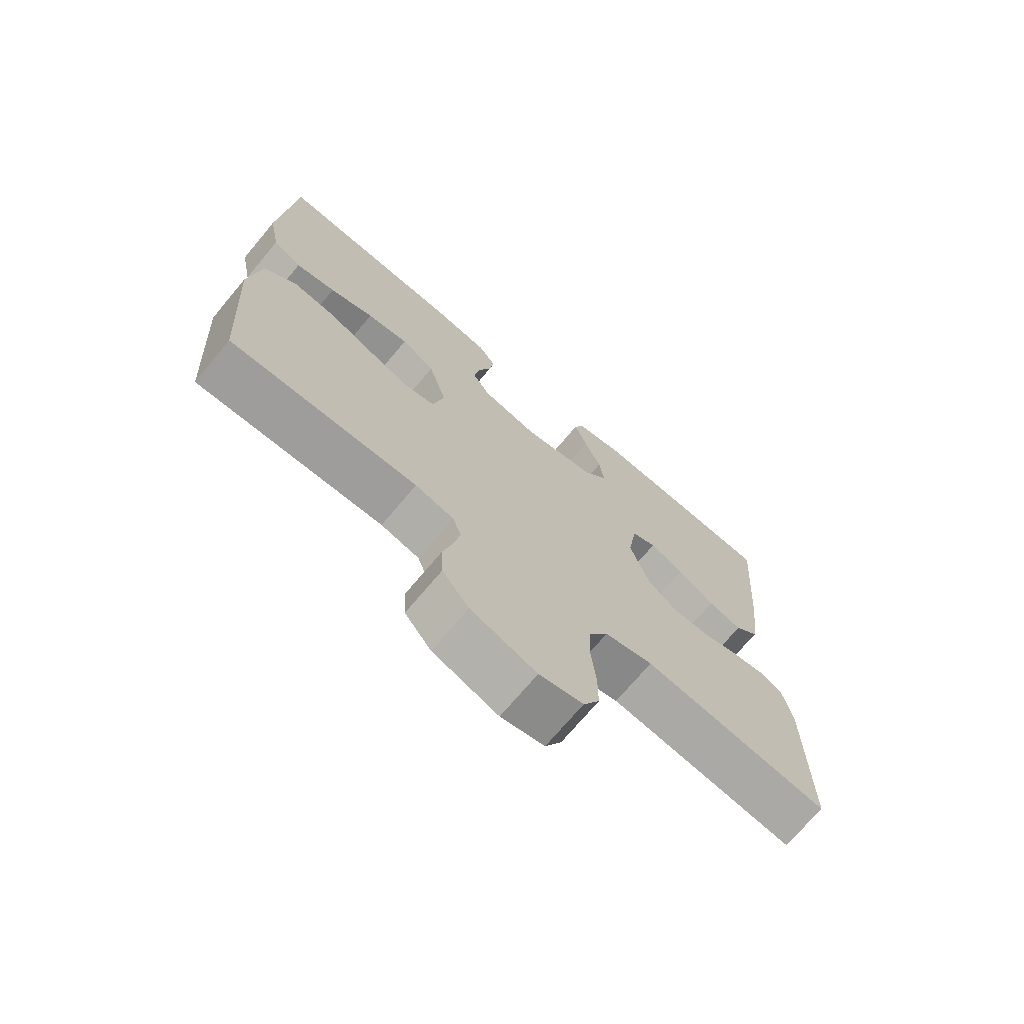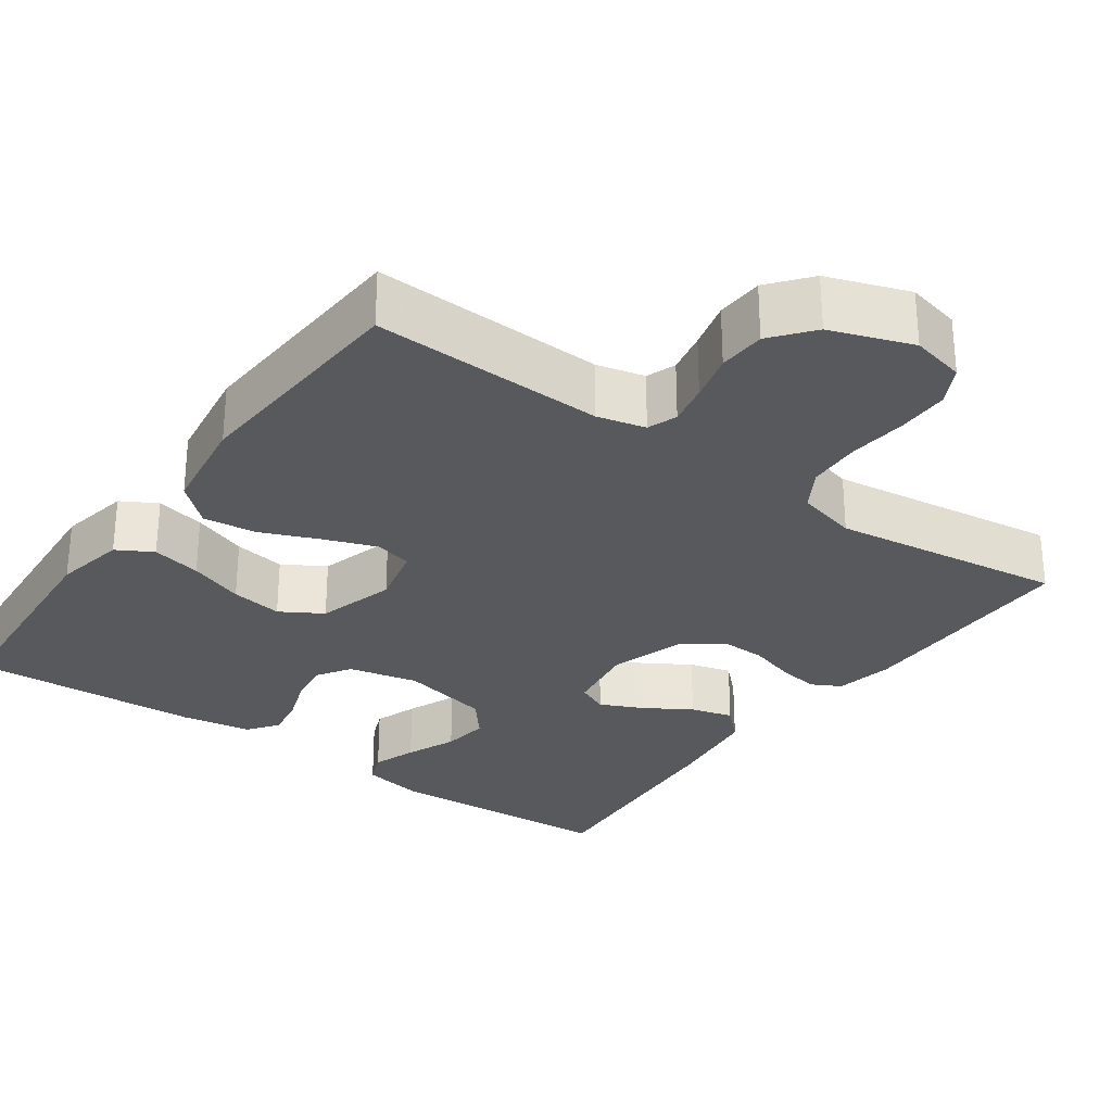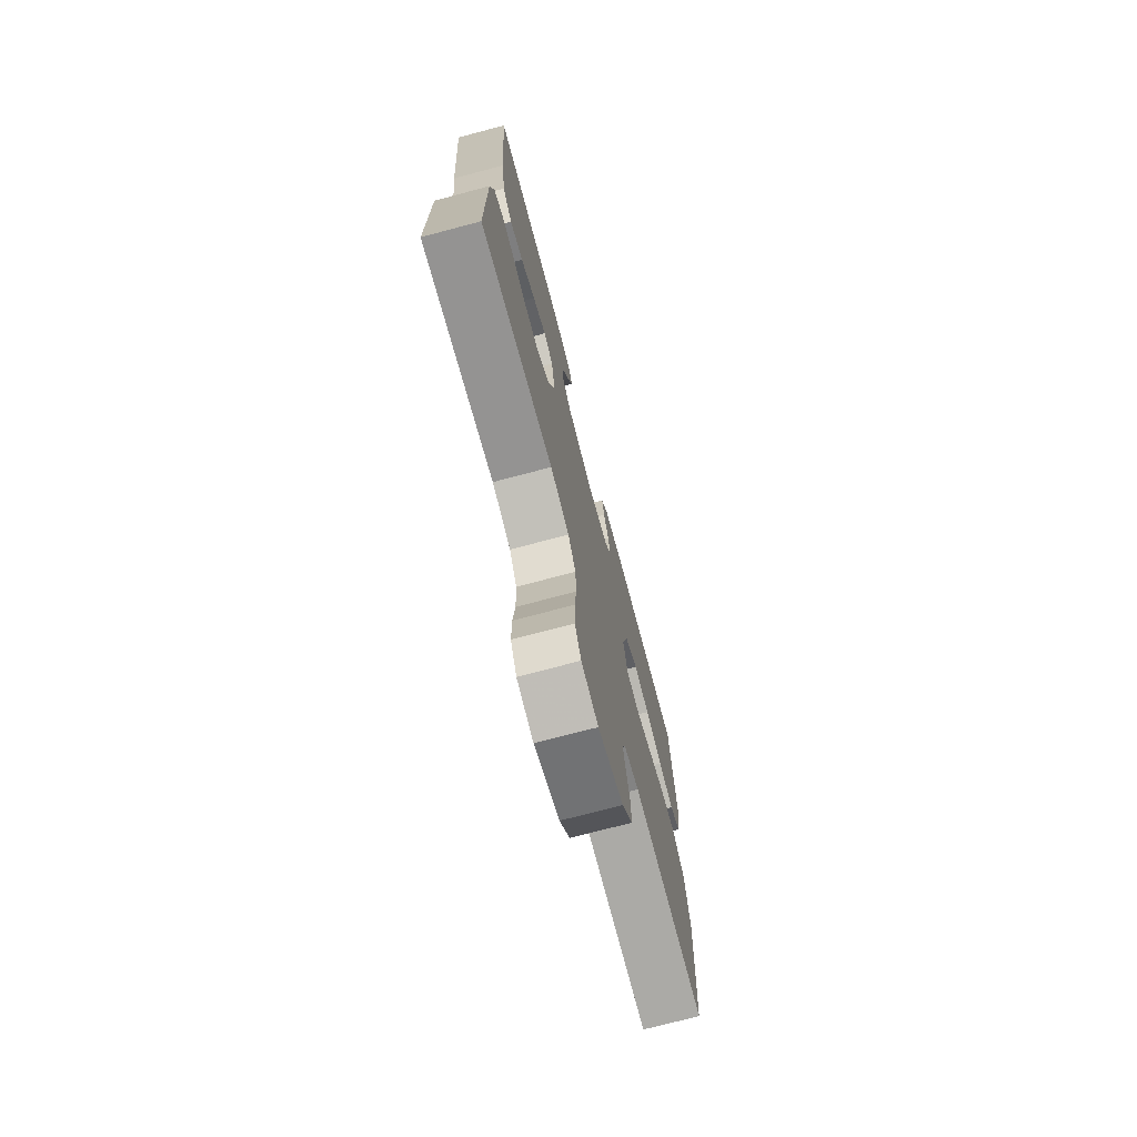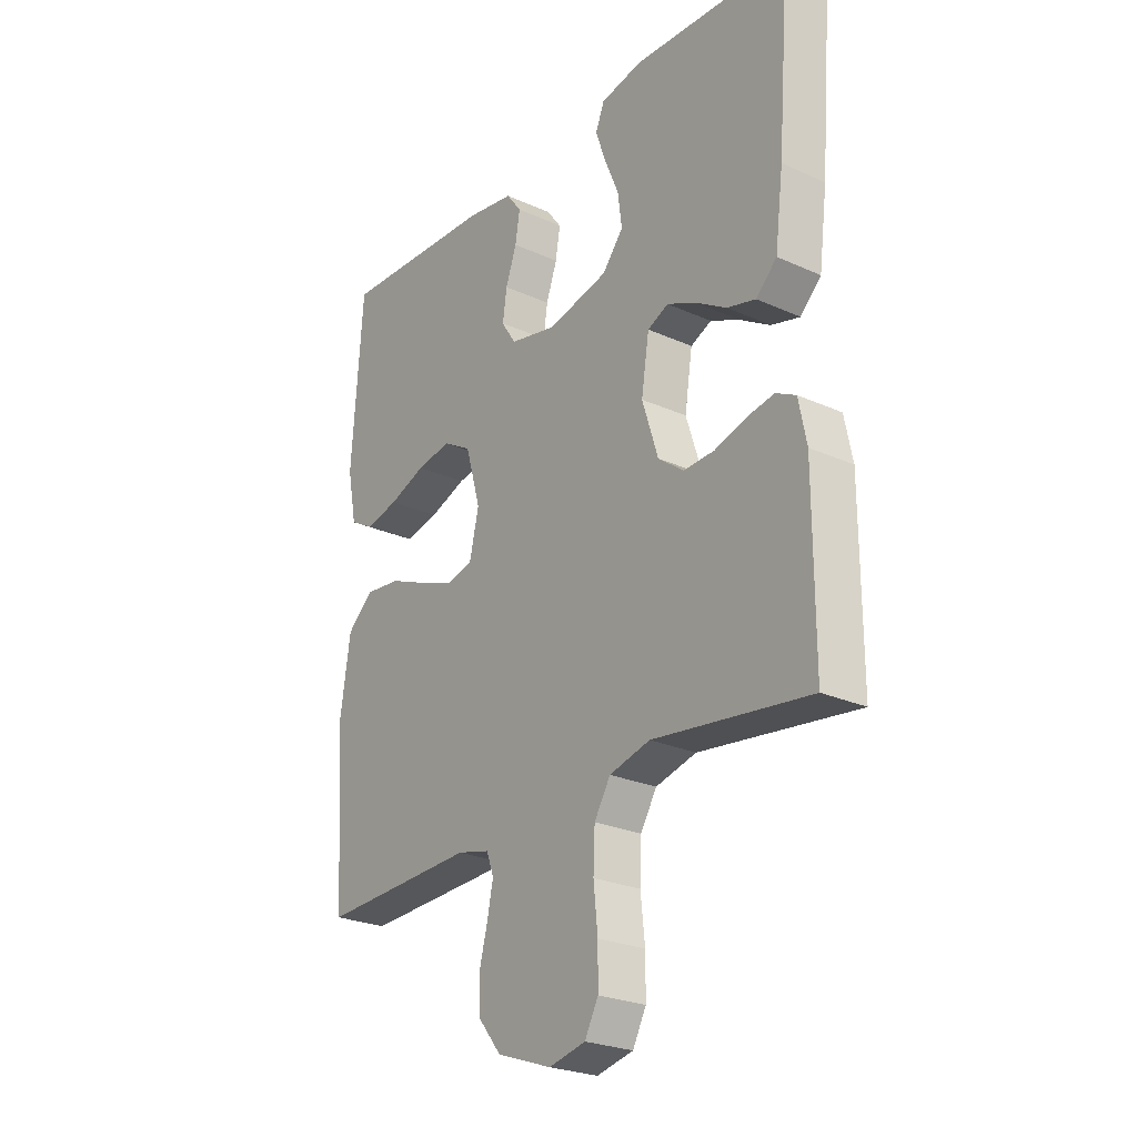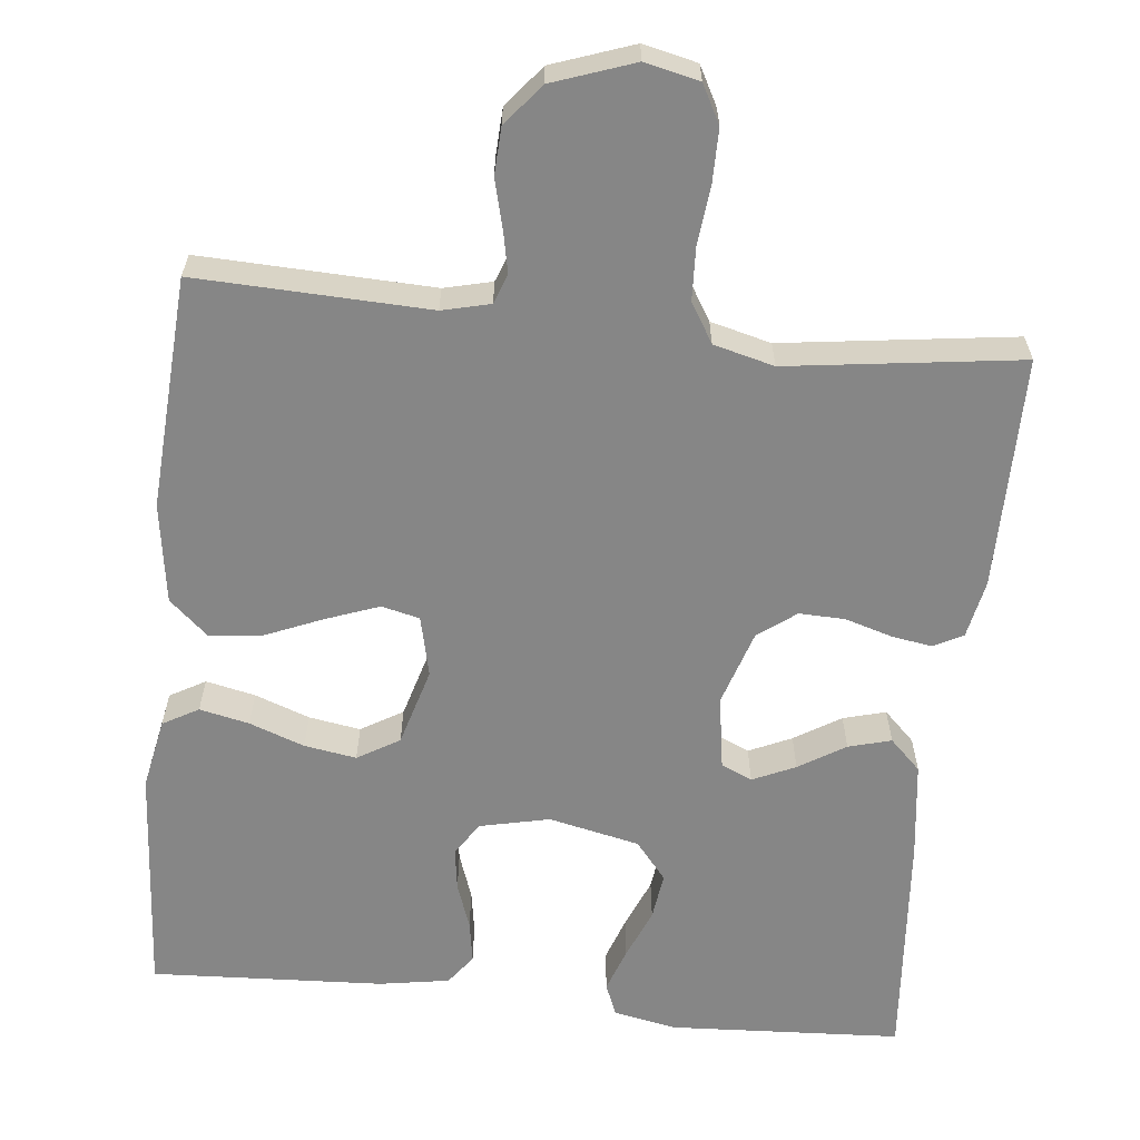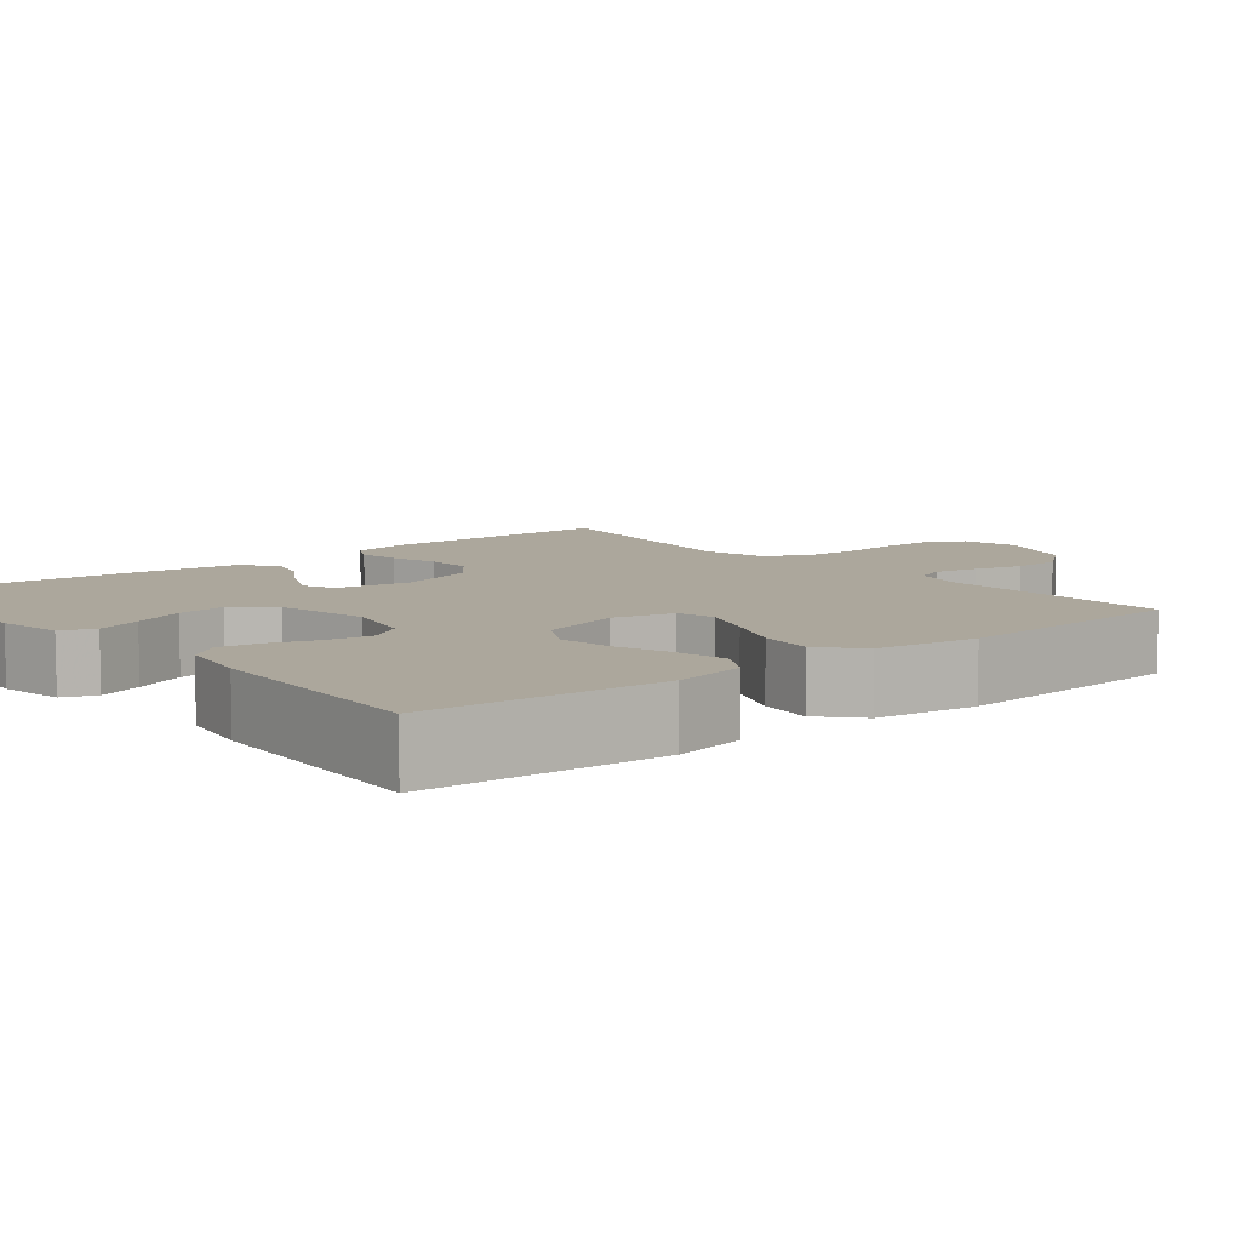
<metadata>
{"format":"obj","ext":"obj","renderer":"f3d","projection":"perspective","resolution":1024,"background":"white","views":[{"elev":-71.8,"azim":140.0,"up":"+Z"},{"elev":-29.0,"azim":144.5,"up":"+Y"},{"elev":-73.9,"azim":-75.2,"up":"+Z"},{"elev":-25.3,"azim":-126.0,"up":"+Z"},{"elev":-62.1,"azim":174.0,"up":"+Y"},{"elev":8.4,"azim":50.8,"up":"+Y"}]}
</metadata>
<code>
v -0.5 0.07 0.5
v -0.2 0.07 0.516
v -0.119 0.07 0.5
v -0.102 0.07 0.458
v -0.122 0.07 0.401
v -0.149 0.07 0.336
v -0.157 0.07 0.275
v -0.117 0.07 0.226
v 0 0.07 0.2
v 0.09 0.07 0.22
v 0.118 0.07 0.263
v 0.11 0.07 0.318
v 0.089 0.07 0.377
v 0.08 0.07 0.431
v 0.109 0.07 0.47
v 0.2 0.07 0.485
v 0.5 0.07 0.5
v 0.521 0.07 0.2
v 0.503 0.07 0.108
v 0.457 0.07 0.082
v 0.393 0.07 0.096
v 0.322 0.07 0.122
v 0.255 0.07 0.133
v 0.201 0.07 0.101
v 0.172 0.07 0
v 0.19 0.07 -0.078
v 0.239 0.07 -0.09
v 0.307 0.07 -0.065
v 0.381 0.07 -0.034
v 0.45 0.07 -0.026
v 0.5 0.07 -0.071
v 0.519 0.07 -0.2
v 0.5 0.07 -0.5
v 0.2 0.07 -0.489
v 0.138 0.07 -0.504
v 0.124 0.07 -0.542
v 0.135 0.07 -0.596
v 0.151 0.07 -0.658
v 0.148 0.07 -0.719
v 0.105 0.07 -0.772
v 0 0.07 -0.809
v -0.07 0.07 -0.793
v -0.096 0.07 -0.744
v -0.096 0.07 -0.676
v -0.088 0.07 -0.6
v -0.091 0.07 -0.531
v -0.122 0.07 -0.48
v -0.2 0.07 -0.46
v -0.5 0.07 -0.5
v -0.5 0.07 -0.2
v -0.485 0.07 -0.125
v -0.447 0.07 -0.105
v -0.394 0.07 -0.114
v -0.334 0.07 -0.132
v -0.275 0.07 -0.134
v -0.226 0.07 -0.097
v -0.195 0.07 0
v -0.21 0.07 0.095
v -0.25 0.07 0.113
v -0.305 0.07 0.088
v -0.365 0.07 0.051
v -0.42 0.07 0.036
v -0.46 0.07 0.075
v -0.476 0.07 0.2
v -0.5 0 0.5
v -0.2 0 0.516
v -0.119 0 0.5
v -0.102 0 0.458
v -0.122 0 0.401
v -0.149 0 0.336
v -0.157 0 0.275
v -0.117 0 0.226
v 0 0 0.2
v 0.09 0 0.22
v 0.118 0 0.263
v 0.11 0 0.318
v 0.089 0 0.377
v 0.08 0 0.431
v 0.109 0 0.47
v 0.2 0 0.485
v 0.5 0 0.5
v 0.521 0 0.2
v 0.503 0 0.108
v 0.457 0 0.082
v 0.393 0 0.096
v 0.322 0 0.122
v 0.255 0 0.133
v 0.201 0 0.101
v 0.172 0 0
v 0.19 0 -0.078
v 0.239 0 -0.09
v 0.307 0 -0.065
v 0.381 0 -0.034
v 0.45 0 -0.026
v 0.5 0 -0.071
v 0.519 0 -0.2
v 0.5 0 -0.5
v 0.2 0 -0.489
v 0.138 0 -0.504
v 0.124 0 -0.542
v 0.135 0 -0.596
v 0.151 0 -0.658
v 0.148 0 -0.719
v 0.105 0 -0.772
v 0 0 -0.809
v -0.07 0 -0.793
v -0.096 0 -0.744
v -0.096 0 -0.676
v -0.088 0 -0.6
v -0.091 0 -0.531
v -0.122 0 -0.48
v -0.2 0 -0.46
v -0.5 0 -0.5
v -0.5 0 -0.2
v -0.485 0 -0.125
v -0.447 0 -0.105
v -0.394 0 -0.114
v -0.334 0 -0.132
v -0.275 0 -0.134
v -0.226 0 -0.097
v -0.195 0 0
v -0.21 0 0.095
v -0.25 0 0.113
v -0.305 0 0.088
v -0.365 0 0.051
v -0.42 0 0.036
v -0.46 0 0.075
v -0.476 0 0.2
f 4 5 6
f 3 4 6
f 2 3 6
f 1 2 6
f 64 1 6
f 63 64 6
f 62 63 6
f 61 62 6
f 60 61 6
f 59 60 6 7
f 58 59 7 8
f 57 58 8 9
f 56 57 9 10
f 52 53 54
f 51 52 54
f 50 51 54
f 49 50 54
f 48 49 54
f 47 48 54 55
f 46 47 55 56
f 43 44 45
f 42 43 45
f 41 42 45
f 40 41 45
f 39 40 45
f 38 39 45
f 37 38 45
f 36 37 45 46
f 46 56 10
f 36 46 10
f 35 36 10
f 32 33 34
f 31 32 34
f 30 31 34
f 29 30 34
f 28 29 34
f 27 28 34 35
f 20 21 22
f 19 20 22
f 18 19 22
f 17 18 22
f 16 17 22
f 15 16 22
f 14 15 22
f 13 14 22
f 12 13 22
f 11 12 22 23
f 10 11 23 24
f 26 27 35
f 25 26 35 10
f 10 24 25
f 70 69 68
f 70 68 67
f 70 67 66
f 70 66 65
f 70 65 128
f 70 128 127
f 70 127 126
f 70 126 125
f 70 125 124
f 71 70 124 123
f 72 71 123 122
f 73 72 122 121
f 74 73 121 120
f 118 117 116
f 118 116 115
f 118 115 114
f 118 114 113
f 118 113 112
f 119 118 112 111
f 120 119 111 110
f 109 108 107
f 109 107 106
f 109 106 105
f 109 105 104
f 109 104 103
f 109 103 102
f 109 102 101
f 110 109 101 100
f 74 120 110
f 74 110 100
f 74 100 99
f 98 97 96
f 98 96 95
f 98 95 94
f 98 94 93
f 98 93 92
f 99 98 92 91
f 86 85 84
f 86 84 83
f 86 83 82
f 86 82 81
f 86 81 80
f 86 80 79
f 86 79 78
f 86 78 77
f 86 77 76
f 87 86 76 75
f 88 87 75 74
f 99 91 90
f 74 99 90 89
f 89 88 74
f 1 65 66 2
f 2 66 67 3
f 3 67 68 4
f 4 68 69 5
f 5 69 70 6
f 6 70 71 7
f 7 71 72 8
f 8 72 73 9
f 9 73 74 10
f 10 74 75 11
f 11 75 76 12
f 12 76 77 13
f 13 77 78 14
f 14 78 79 15
f 15 79 80 16
f 16 80 81 17
f 17 81 82 18
f 18 82 83 19
f 19 83 84 20
f 20 84 85 21
f 21 85 86 22
f 22 86 87 23
f 23 87 88 24
f 24 88 89 25
f 25 89 90 26
f 26 90 91 27
f 27 91 92 28
f 28 92 93 29
f 29 93 94 30
f 30 94 95 31
f 31 95 96 32
f 32 96 97 33
f 33 97 98 34
f 34 98 99 35
f 35 99 100 36
f 36 100 101 37
f 37 101 102 38
f 38 102 103 39
f 39 103 104 40
f 40 104 105 41
f 41 105 106 42
f 42 106 107 43
f 43 107 108 44
f 44 108 109 45
f 45 109 110 46
f 46 110 111 47
f 47 111 112 48
f 48 112 113 49
f 49 113 114 50
f 50 114 115 51
f 51 115 116 52
f 52 116 117 53
f 53 117 118 54
f 54 118 119 55
f 55 119 120 56
f 56 120 121 57
f 57 121 122 58
f 58 122 123 59
f 59 123 124 60
f 60 124 125 61
f 61 125 126 62
f 62 126 127 63
f 63 127 128 64
f 64 128 65 1

</code>
